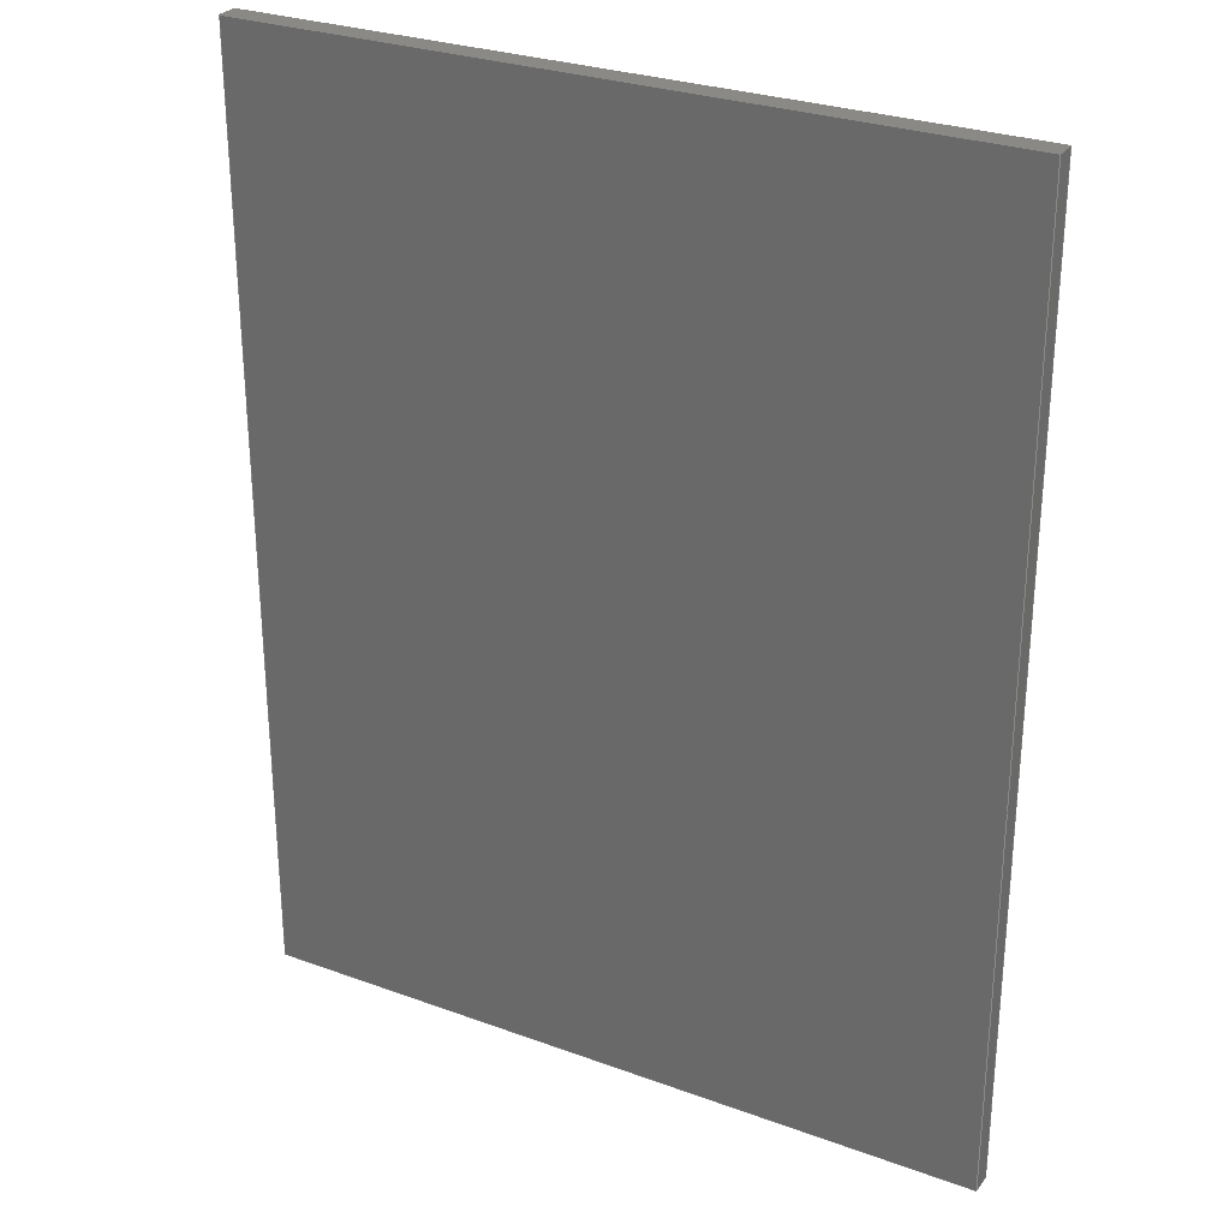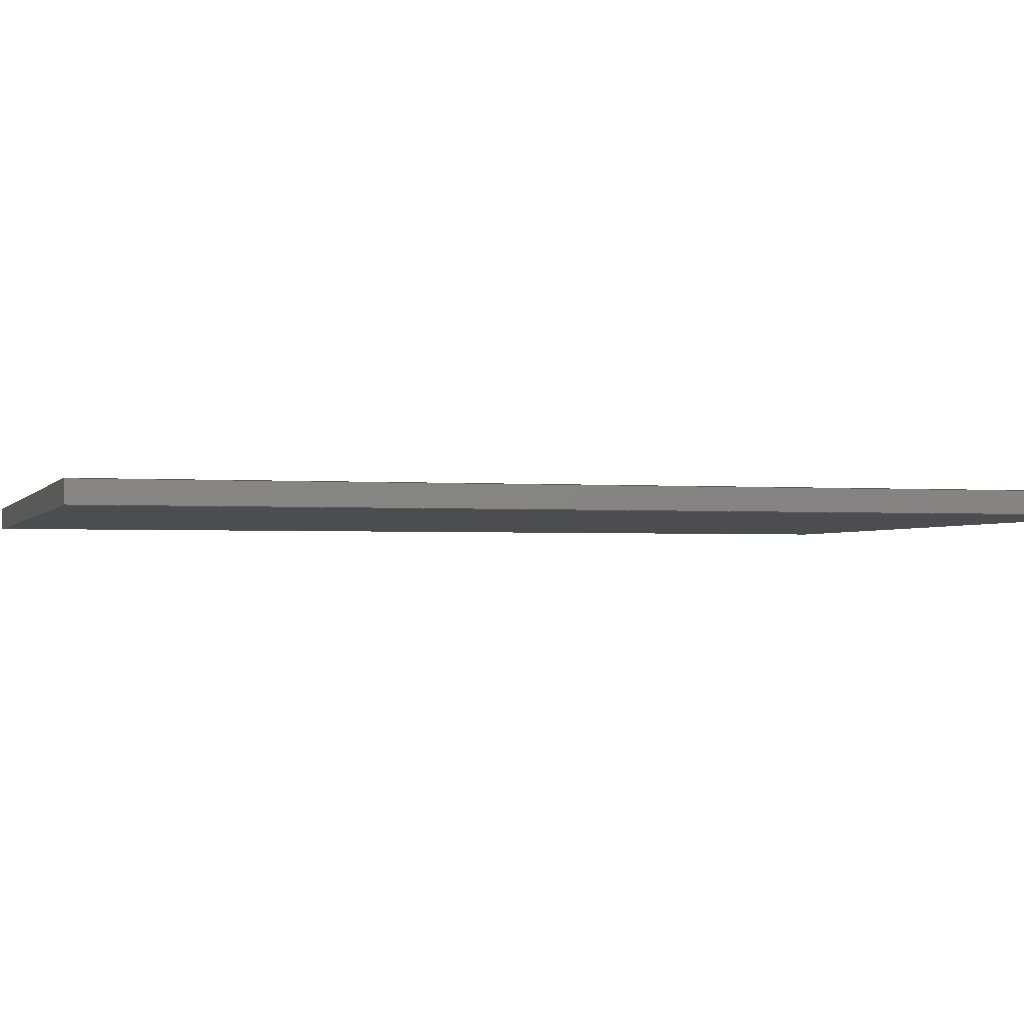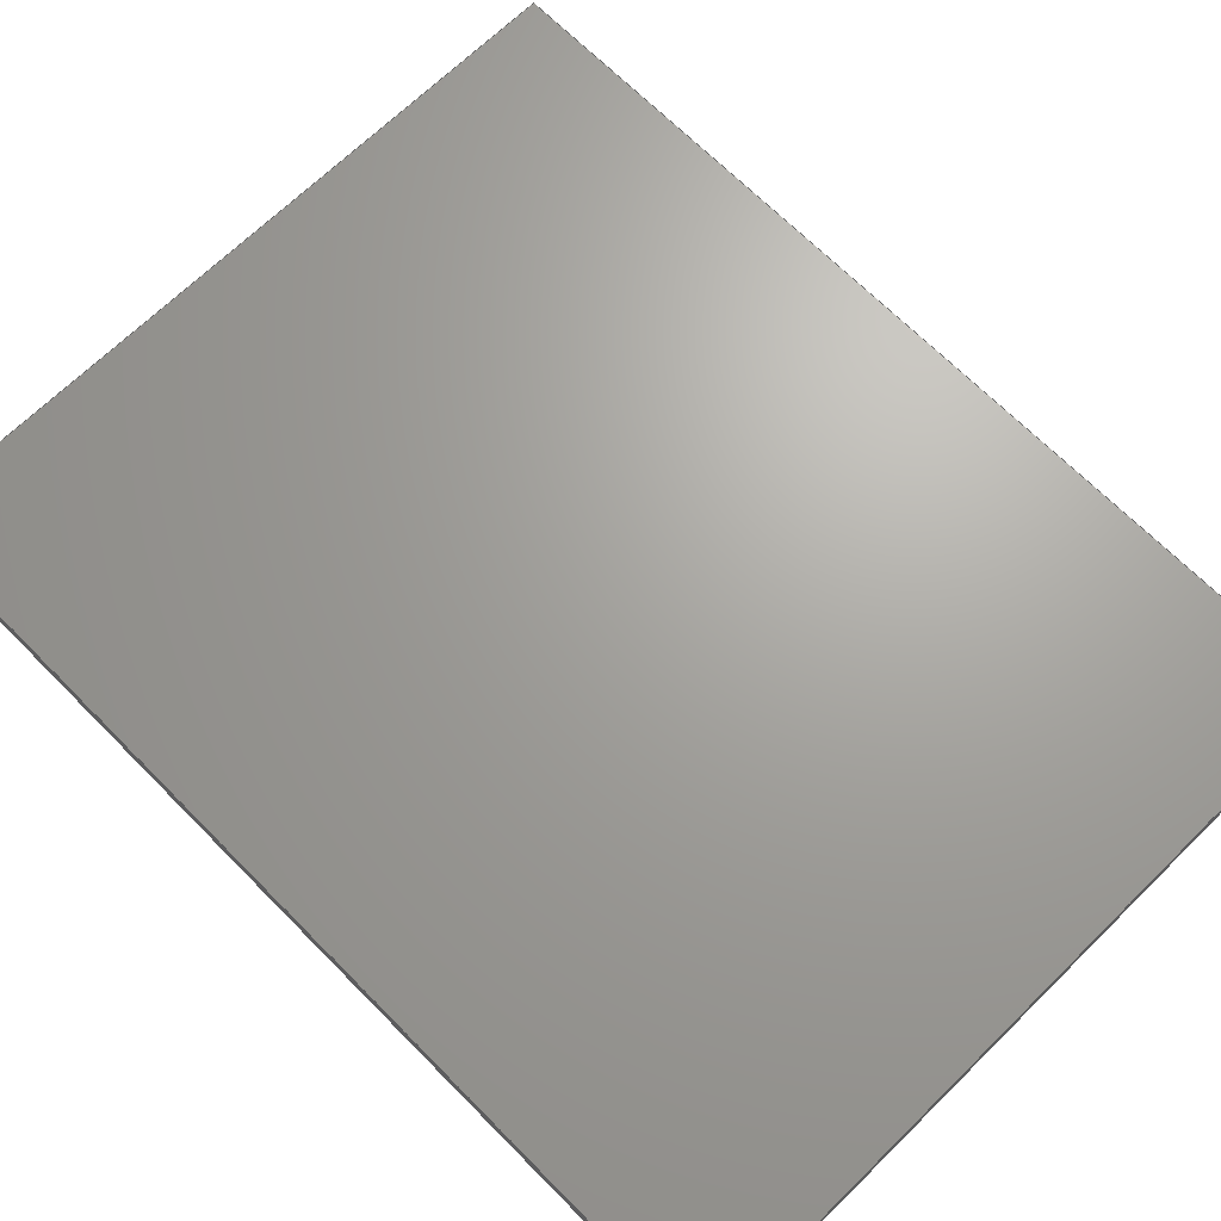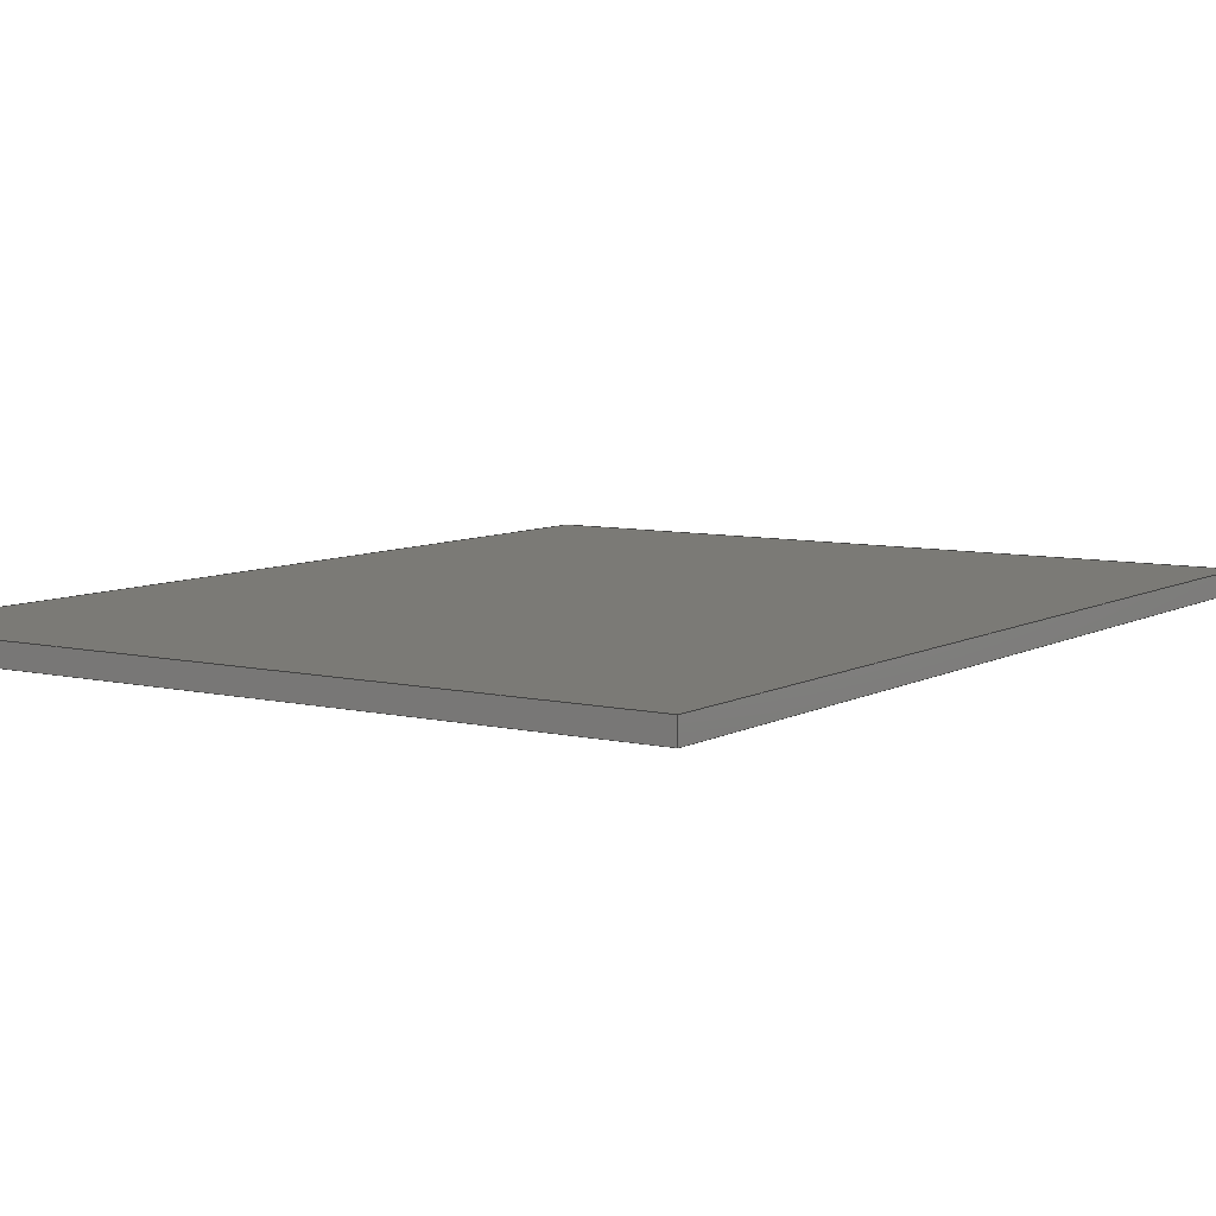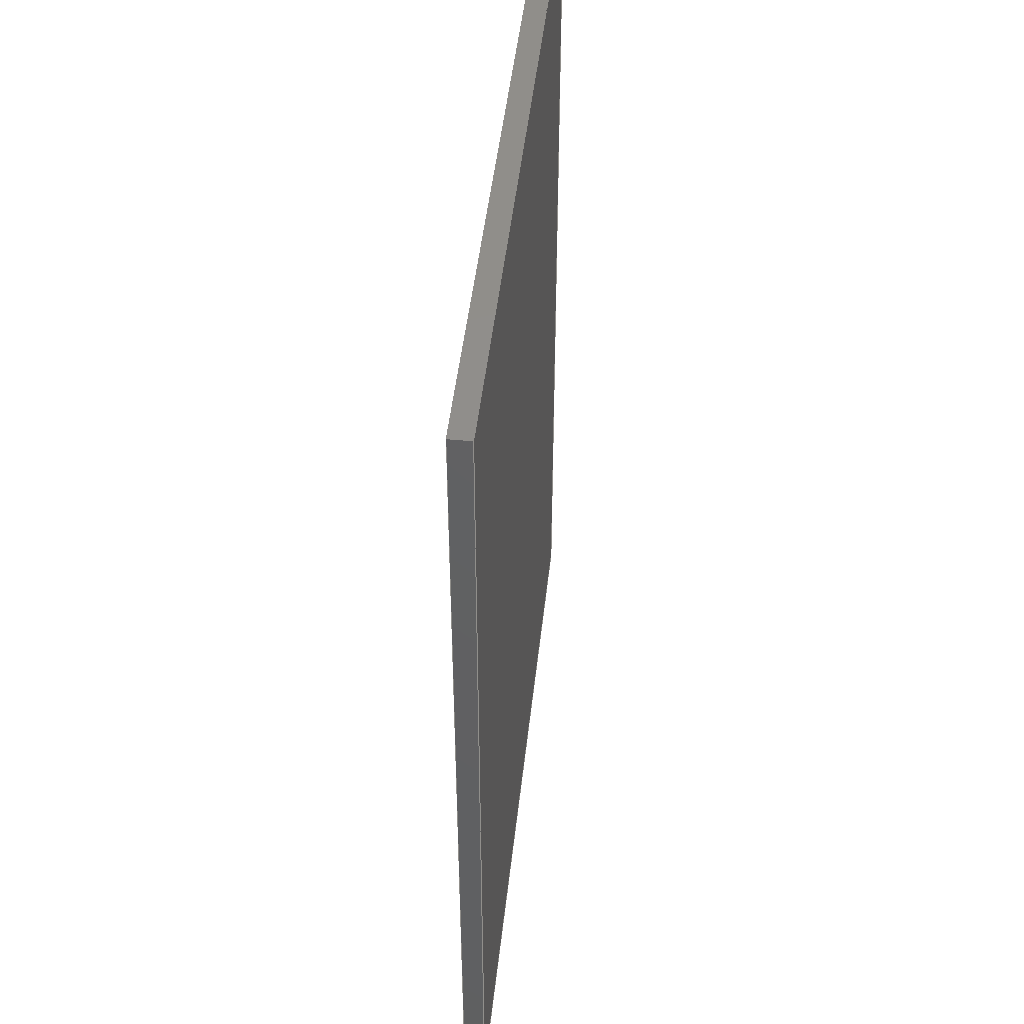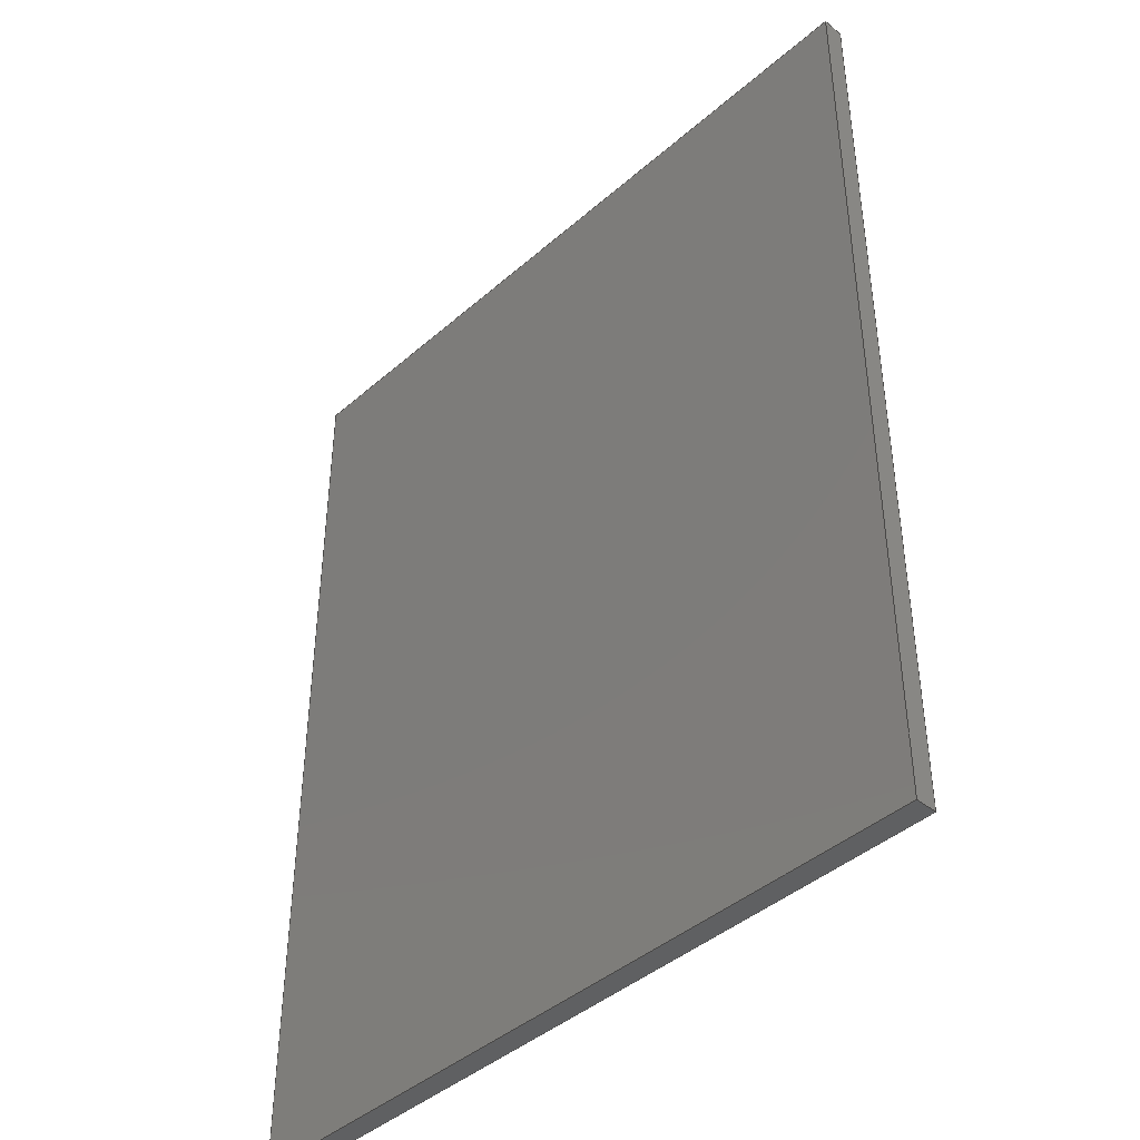
<metadata>
{"format":"step","ext":"step","renderer":"f3d","projection":"perspective","resolution":1024,"background":"white","views":[{"elev":28.3,"azim":-151.1,"up":"+Z"},{"elev":-1.9,"azim":74.0,"up":"+Y"},{"elev":67.7,"azim":-44.6,"up":"+Y"},{"elev":7.4,"azim":-146.3,"up":"+Y"},{"elev":47.0,"azim":96.2,"up":"+Z"},{"elev":-42.6,"azim":-134.0,"up":"+Z"}]}
</metadata>
<code>
ISO-10303-21;
DATA;
#1=MECHANICAL_DESIGN_GEOMETRIC_PRESENTATION_REPRESENTATION('',(#4),#174);
#2=SHAPE_REPRESENTATION_RELATIONSHIP('SRR','None',#181,#3);
#3=ADVANCED_BREP_SHAPE_REPRESENTATION('',(#5),#173);
#4=STYLED_ITEM('',(#190),#5);
#5=MANIFOLD_SOLID_BREP('Body1',#98);
#6=FACE_OUTER_BOUND('',#12,.T.);
#7=FACE_OUTER_BOUND('',#13,.T.);
#8=FACE_OUTER_BOUND('',#14,.T.);
#9=FACE_OUTER_BOUND('',#15,.T.);
#10=FACE_OUTER_BOUND('',#16,.T.);
#11=FACE_OUTER_BOUND('',#17,.T.);
#12=EDGE_LOOP('',(#62,#63,#64,#65));
#13=EDGE_LOOP('',(#66,#67,#68,#69));
#14=EDGE_LOOP('',(#70,#71,#72,#73));
#15=EDGE_LOOP('',(#74,#75,#76,#77));
#16=EDGE_LOOP('',(#78,#79,#80,#81));
#17=EDGE_LOOP('',(#82,#83,#84,#85));
#18=LINE('',#148,#30);
#19=LINE('',#150,#31);
#20=LINE('',#152,#32);
#21=LINE('',#153,#33);
#22=LINE('',#156,#34);
#23=LINE('',#158,#35);
#24=LINE('',#159,#36);
#25=LINE('',#162,#37);
#26=LINE('',#164,#38);
#27=LINE('',#165,#39);
#28=LINE('',#167,#40);
#29=LINE('',#168,#41);
#30=VECTOR('',#122,1);
#31=VECTOR('',#123,1);
#32=VECTOR('',#124,1);
#33=VECTOR('',#125,1);
#34=VECTOR('',#128,1);
#35=VECTOR('',#129,1);
#36=VECTOR('',#130,1);
#37=VECTOR('',#133,1);
#38=VECTOR('',#134,1);
#39=VECTOR('',#135,1);
#40=VECTOR('',#138,1);
#41=VECTOR('',#139,1);
#42=VERTEX_POINT('',#146);
#43=VERTEX_POINT('',#147);
#44=VERTEX_POINT('',#149);
#45=VERTEX_POINT('',#151);
#46=VERTEX_POINT('',#155);
#47=VERTEX_POINT('',#157);
#48=VERTEX_POINT('',#161);
#49=VERTEX_POINT('',#163);
#50=EDGE_CURVE('',#42,#43,#18,.T.);
#51=EDGE_CURVE('',#42,#44,#19,.T.);
#52=EDGE_CURVE('',#45,#44,#20,.T.);
#53=EDGE_CURVE('',#43,#45,#21,.T.);
#54=EDGE_CURVE('',#43,#46,#22,.T.);
#55=EDGE_CURVE('',#47,#45,#23,.T.);
#56=EDGE_CURVE('',#46,#47,#24,.T.);
#57=EDGE_CURVE('',#46,#48,#25,.T.);
#58=EDGE_CURVE('',#49,#47,#26,.T.);
#59=EDGE_CURVE('',#48,#49,#27,.T.);
#60=EDGE_CURVE('',#48,#42,#28,.T.);
#61=EDGE_CURVE('',#44,#49,#29,.T.);
#62=ORIENTED_EDGE('',*,*,#50,.F.);
#63=ORIENTED_EDGE('',*,*,#51,.T.);
#64=ORIENTED_EDGE('',*,*,#52,.F.);
#65=ORIENTED_EDGE('',*,*,#53,.F.);
#66=ORIENTED_EDGE('',*,*,#54,.F.);
#67=ORIENTED_EDGE('',*,*,#53,.T.);
#68=ORIENTED_EDGE('',*,*,#55,.F.);
#69=ORIENTED_EDGE('',*,*,#56,.F.);
#70=ORIENTED_EDGE('',*,*,#57,.F.);
#71=ORIENTED_EDGE('',*,*,#56,.T.);
#72=ORIENTED_EDGE('',*,*,#58,.F.);
#73=ORIENTED_EDGE('',*,*,#59,.F.);
#74=ORIENTED_EDGE('',*,*,#60,.F.);
#75=ORIENTED_EDGE('',*,*,#59,.T.);
#76=ORIENTED_EDGE('',*,*,#61,.F.);
#77=ORIENTED_EDGE('',*,*,#51,.F.);
#78=ORIENTED_EDGE('',*,*,#61,.T.);
#79=ORIENTED_EDGE('',*,*,#58,.T.);
#80=ORIENTED_EDGE('',*,*,#55,.T.);
#81=ORIENTED_EDGE('',*,*,#52,.T.);
#82=ORIENTED_EDGE('',*,*,#60,.T.);
#83=ORIENTED_EDGE('',*,*,#50,.T.);
#84=ORIENTED_EDGE('',*,*,#54,.T.);
#85=ORIENTED_EDGE('',*,*,#57,.T.);
#86=PLANE('',#112);
#87=PLANE('',#113);
#88=PLANE('',#114);
#89=PLANE('',#115);
#90=PLANE('',#116);
#91=PLANE('',#117);
#92=ADVANCED_FACE('',(#6),#86,.T.);
#93=ADVANCED_FACE('',(#7),#87,.T.);
#94=ADVANCED_FACE('',(#8),#88,.T.);
#95=ADVANCED_FACE('',(#9),#89,.T.);
#96=ADVANCED_FACE('',(#10),#90,.T.);
#97=ADVANCED_FACE('',(#11),#91,.F.);
#98=CLOSED_SHELL('',(#92,#93,#94,#95,#96,#97));
#99=DERIVED_UNIT_ELEMENT(#101,1);
#100=DERIVED_UNIT_ELEMENT(#176,3);
#101=(
MASS_UNIT()
NAMED_UNIT(*)
SI_UNIT(.KILO.,.GRAM.)
);
#102=DERIVED_UNIT((#99,#100));
#103=MEASURE_REPRESENTATION_ITEM('density measure',
POSITIVE_RATIO_MEASURE(1060),#102);
#104=PROPERTY_DEFINITION_REPRESENTATION(#109,#106);
#105=PROPERTY_DEFINITION_REPRESENTATION(#110,#107);
#106=REPRESENTATION('material name',(#108),#173);
#107=REPRESENTATION('density',(#103),#173);
#108=DESCRIPTIVE_REPRESENTATION_ITEM('ABS Plastic','ABS Plastic');
#109=PROPERTY_DEFINITION('material property','material name',#183);
#110=PROPERTY_DEFINITION('material property','density of part',#183);
#111=AXIS2_PLACEMENT_3D('placement',#144,#118,#119);
#112=AXIS2_PLACEMENT_3D('',#145,#120,#121);
#113=AXIS2_PLACEMENT_3D('',#154,#126,#127);
#114=AXIS2_PLACEMENT_3D('',#160,#131,#132);
#115=AXIS2_PLACEMENT_3D('',#166,#136,#137);
#116=AXIS2_PLACEMENT_3D('',#169,#140,#141);
#117=AXIS2_PLACEMENT_3D('',#170,#142,#143);
#118=DIRECTION('axis',(0,0,1));
#119=DIRECTION('refdir',(1,0,0));
#120=DIRECTION('center_axis',(-1,0,6.362e-15));
#121=DIRECTION('ref_axis',(6.362e-15,-1.224e-15,1));
#122=DIRECTION('',(-6.362e-15,1.224e-15,-1));
#123=DIRECTION('',(0,1,0));
#124=DIRECTION('',(6.362e-15,-1.224e-15,1));
#125=DIRECTION('',(0,1,0));
#126=DIRECTION('center_axis',(-6.362e-15,0,-1));
#127=DIRECTION('ref_axis',(-1,-4.51e-16,6.362e-15));
#128=DIRECTION('',(1,4.51e-16,-6.362e-15));
#129=DIRECTION('',(-1,-4.51e-16,6.362e-15));
#130=DIRECTION('',(0,1,0));
#131=DIRECTION('center_axis',(1,0,-6.362e-15));
#132=DIRECTION('ref_axis',(-6.362e-15,1.224e-15,-1));
#133=DIRECTION('',(6.362e-15,-1.224e-15,1));
#134=DIRECTION('',(-6.362e-15,1.224e-15,-1));
#135=DIRECTION('',(0,1,0));
#136=DIRECTION('center_axis',(6.362e-15,0,1));
#137=DIRECTION('ref_axis',(1,4.51e-16,-6.362e-15));
#138=DIRECTION('',(-1,-4.51e-16,6.362e-15));
#139=DIRECTION('',(1,4.51e-16,-6.362e-15));
#140=DIRECTION('center_axis',(0,1,0));
#141=DIRECTION('ref_axis',(0,0,1));
#142=DIRECTION('center_axis',(-4.51e-16,1,1.224e-15));
#143=DIRECTION('ref_axis',(-1,-4.51e-16,6.362e-15));
#144=CARTESIAN_POINT('',(0,0,0));
#145=CARTESIAN_POINT('Origin',(6.489,0.7,8.442));
#146=CARTESIAN_POINT('',(6.489,0.7,17.44));
#147=CARTESIAN_POINT('',(6.489,0.7,8.442));
#148=CARTESIAN_POINT('',(6.489,0.7,17.44));
#149=CARTESIAN_POINT('',(6.489,0.9,17.44));
#150=CARTESIAN_POINT('',(6.489,0.7,17.44));
#151=CARTESIAN_POINT('',(6.489,0.9,8.442));
#152=CARTESIAN_POINT('',(6.489,0.9,17.44));
#153=CARTESIAN_POINT('',(6.489,0.7,8.442));
#154=CARTESIAN_POINT('Origin',(13.49,0.7,8.442));
#155=CARTESIAN_POINT('',(13.49,0.7,8.442));
#156=CARTESIAN_POINT('',(6.489,0.7,8.442));
#157=CARTESIAN_POINT('',(13.49,0.9,8.442));
#158=CARTESIAN_POINT('',(6.489,0.9,8.442));
#159=CARTESIAN_POINT('',(13.49,0.7,8.442));
#160=CARTESIAN_POINT('Origin',(13.49,0.7,17.44));
#161=CARTESIAN_POINT('',(13.49,0.7,17.44));
#162=CARTESIAN_POINT('',(13.49,0.7,8.442));
#163=CARTESIAN_POINT('',(13.49,0.9,17.44));
#164=CARTESIAN_POINT('',(13.49,0.9,8.442));
#165=CARTESIAN_POINT('',(13.49,0.7,17.44));
#166=CARTESIAN_POINT('Origin',(6.489,0.7,17.44));
#167=CARTESIAN_POINT('',(13.49,0.7,17.44));
#168=CARTESIAN_POINT('',(13.49,0.9,17.44));
#169=CARTESIAN_POINT('Origin',(9.989,0.9,12.94));
#170=CARTESIAN_POINT('Origin',(9.989,0.7,12.94));
#171=UNCERTAINTY_MEASURE_WITH_UNIT(LENGTH_MEASURE(0.001),#175,
'DISTANCE_ACCURACY_VALUE',
'Maximum model space distance between geometric entities at asserted c
onnectivities');
#172=UNCERTAINTY_MEASURE_WITH_UNIT(LENGTH_MEASURE(0.001),#175,
'DISTANCE_ACCURACY_VALUE',
'Maximum model space distance between geometric entities at asserted c
onnectivities');
#173=(
GEOMETRIC_REPRESENTATION_CONTEXT(3)
GLOBAL_UNCERTAINTY_ASSIGNED_CONTEXT((#171))
GLOBAL_UNIT_ASSIGNED_CONTEXT((#175,#177,#178))
REPRESENTATION_CONTEXT('','3D')
);
#174=(
GEOMETRIC_REPRESENTATION_CONTEXT(3)
GLOBAL_UNCERTAINTY_ASSIGNED_CONTEXT((#172))
GLOBAL_UNIT_ASSIGNED_CONTEXT((#175,#177,#178))
REPRESENTATION_CONTEXT('','3D')
);
#175=(
LENGTH_UNIT()
NAMED_UNIT(*)
SI_UNIT(.CENTI.,.METRE.)
);
#176=(
LENGTH_UNIT()
NAMED_UNIT(*)
SI_UNIT($,.METRE.)
);
#177=(
NAMED_UNIT(*)
PLANE_ANGLE_UNIT()
SI_UNIT($,.RADIAN.)
);
#178=(
NAMED_UNIT(*)
SI_UNIT($,.STERADIAN.)
SOLID_ANGLE_UNIT()
);
#179=SHAPE_DEFINITION_REPRESENTATION(#180,#181);
#180=PRODUCT_DEFINITION_SHAPE('',$,#183);
#181=SHAPE_REPRESENTATION('',(#111),#173);
#182=PRODUCT_DEFINITION_CONTEXT('part definition',#187,'design');
#183=PRODUCT_DEFINITION('VelcroPatch','VelcroPatch',#184,#182);
#184=PRODUCT_DEFINITION_FORMATION('',$,#189);
#185=PRODUCT_RELATED_PRODUCT_CATEGORY('VelcroPatch','VelcroPatch',(#189));
#186=APPLICATION_PROTOCOL_DEFINITION('international standard',
'automotive_design',2009,#187);
#187=APPLICATION_CONTEXT(
'Core Data for Automotive Mechanical Design Process');
#188=PRODUCT_CONTEXT('part definition',#187,'mechanical');
#189=PRODUCT('VelcroPatch','VelcroPatch',$,(#188));
#190=PRESENTATION_STYLE_ASSIGNMENT((#191));
#191=SURFACE_STYLE_USAGE(.BOTH.,#192);
#192=SURFACE_SIDE_STYLE('',(#193));
#193=SURFACE_STYLE_FILL_AREA(#194);
#194=FILL_AREA_STYLE('ABS (White)',(#195));
#195=FILL_AREA_STYLE_COLOUR('ABS (White)',#196);
#196=COLOUR_RGB('ABS (White)',0.9647,0.9647,0.9529);
ENDSEC;
END-ISO-10303-21;

</code>
